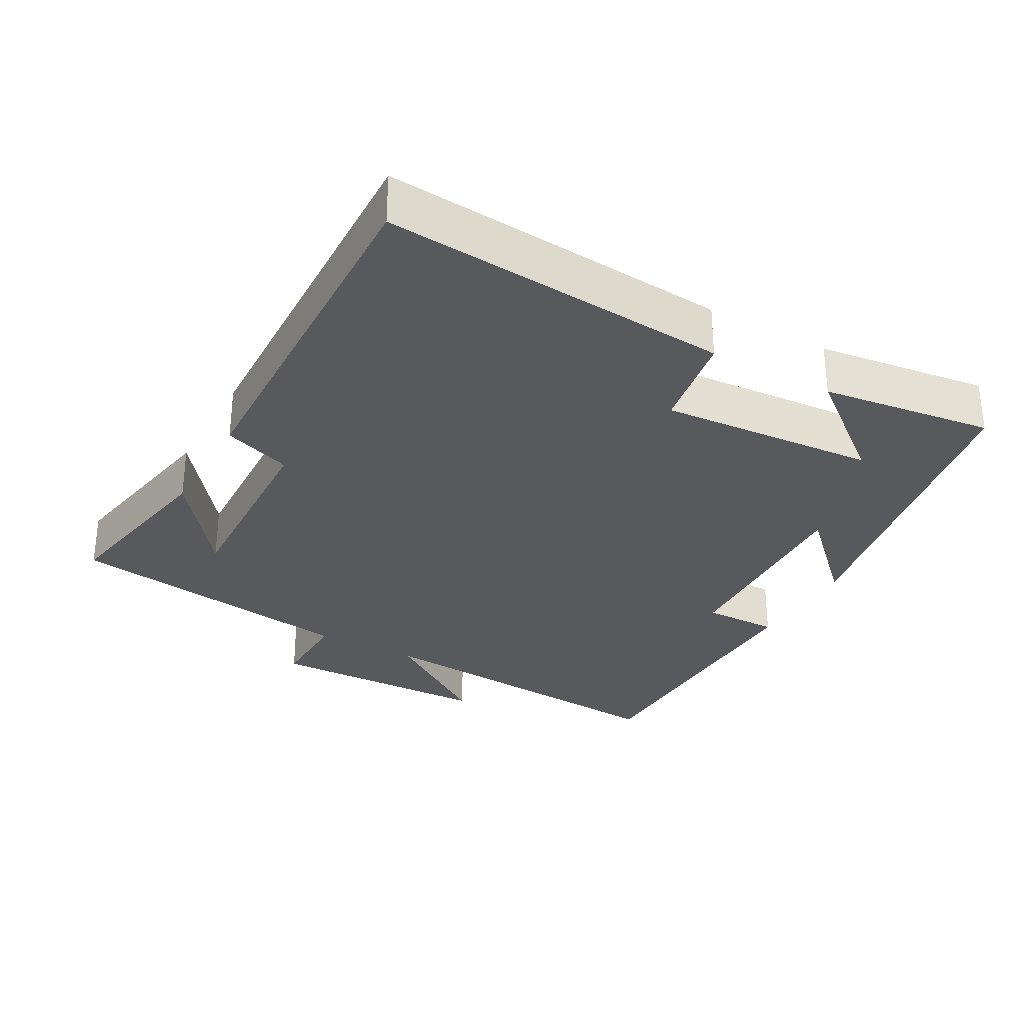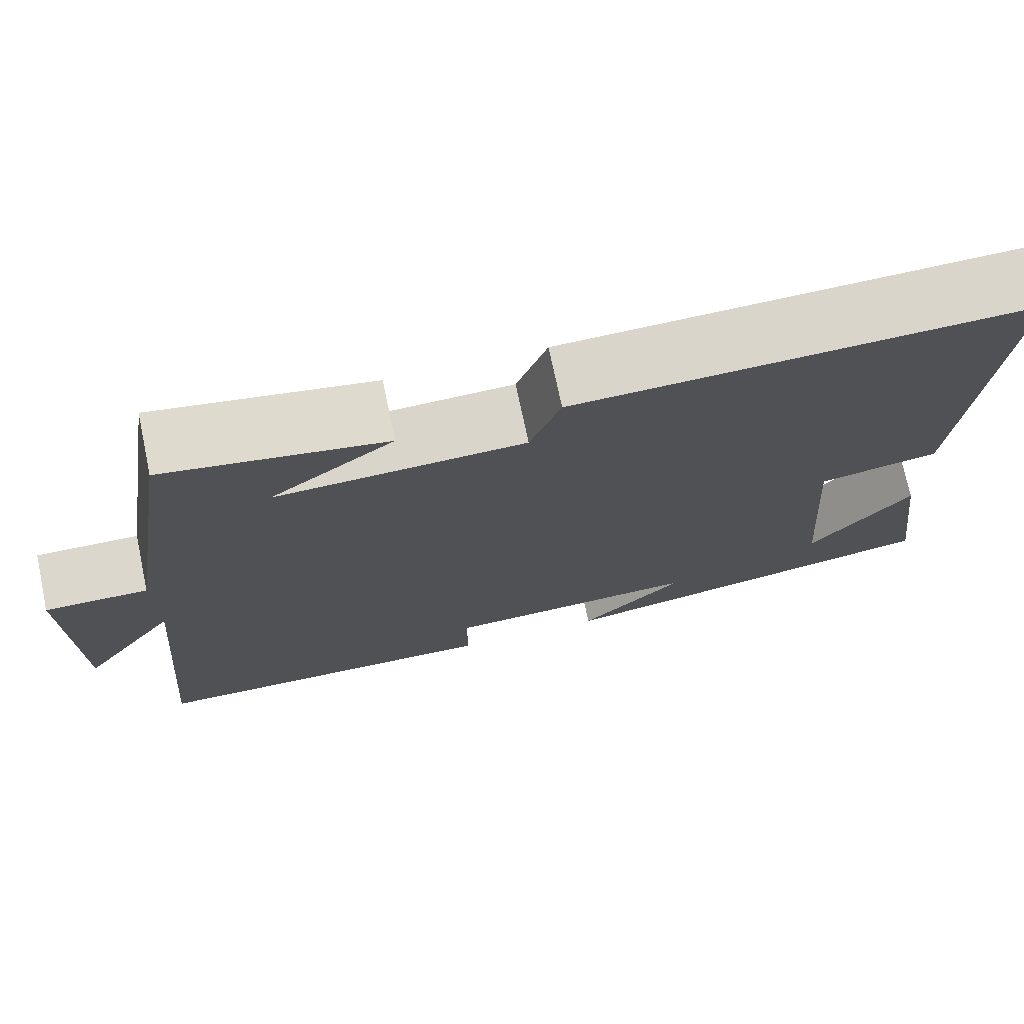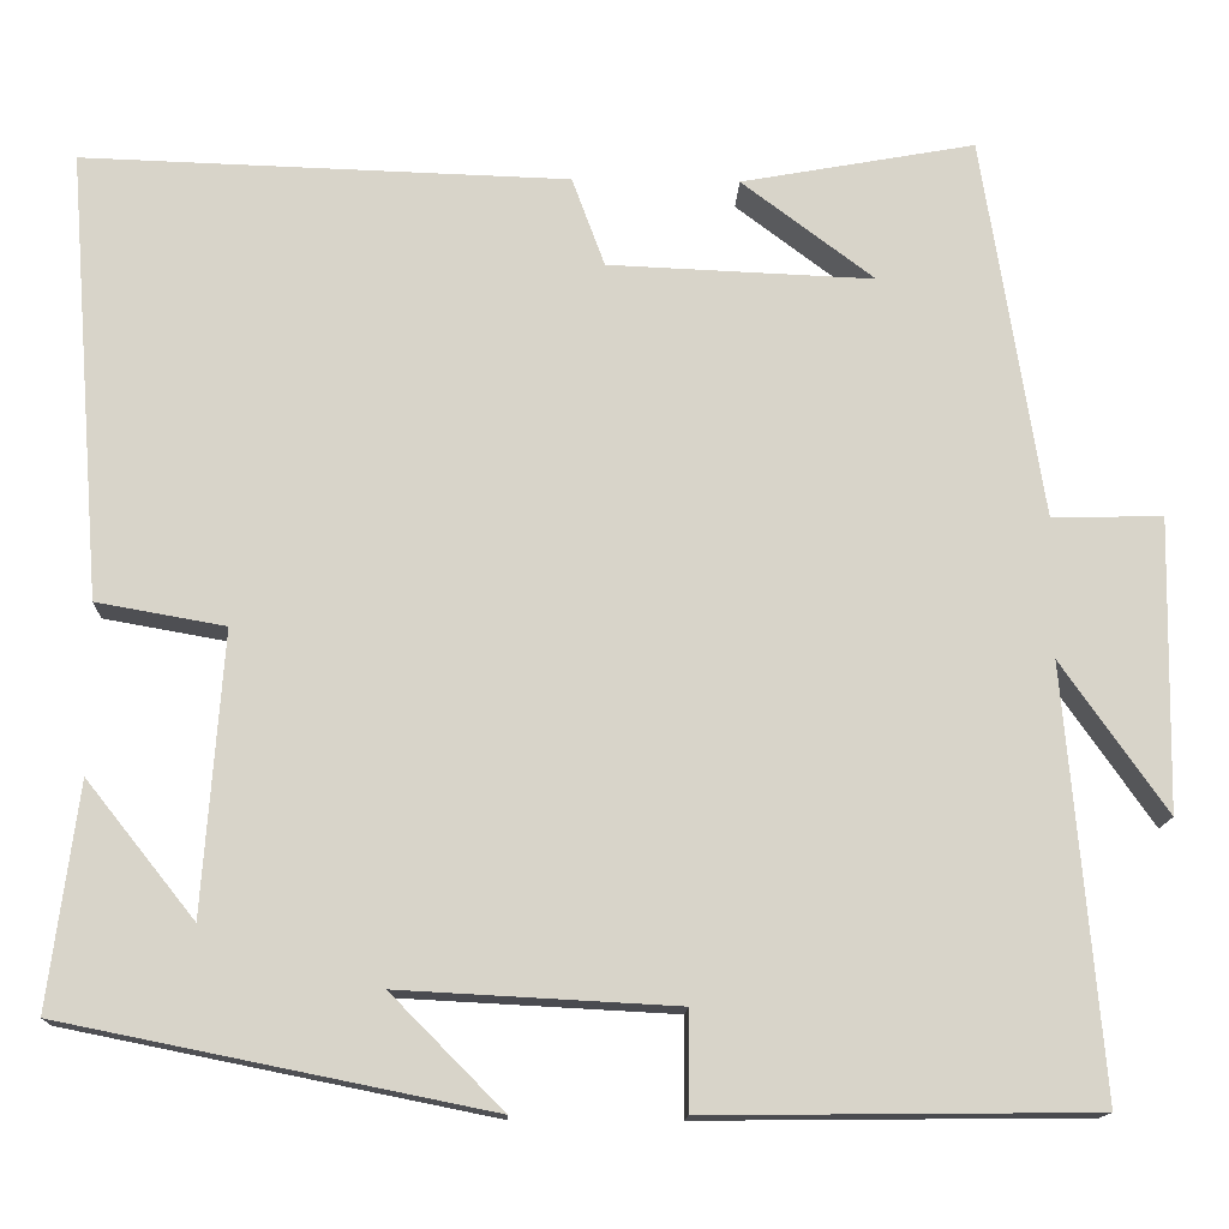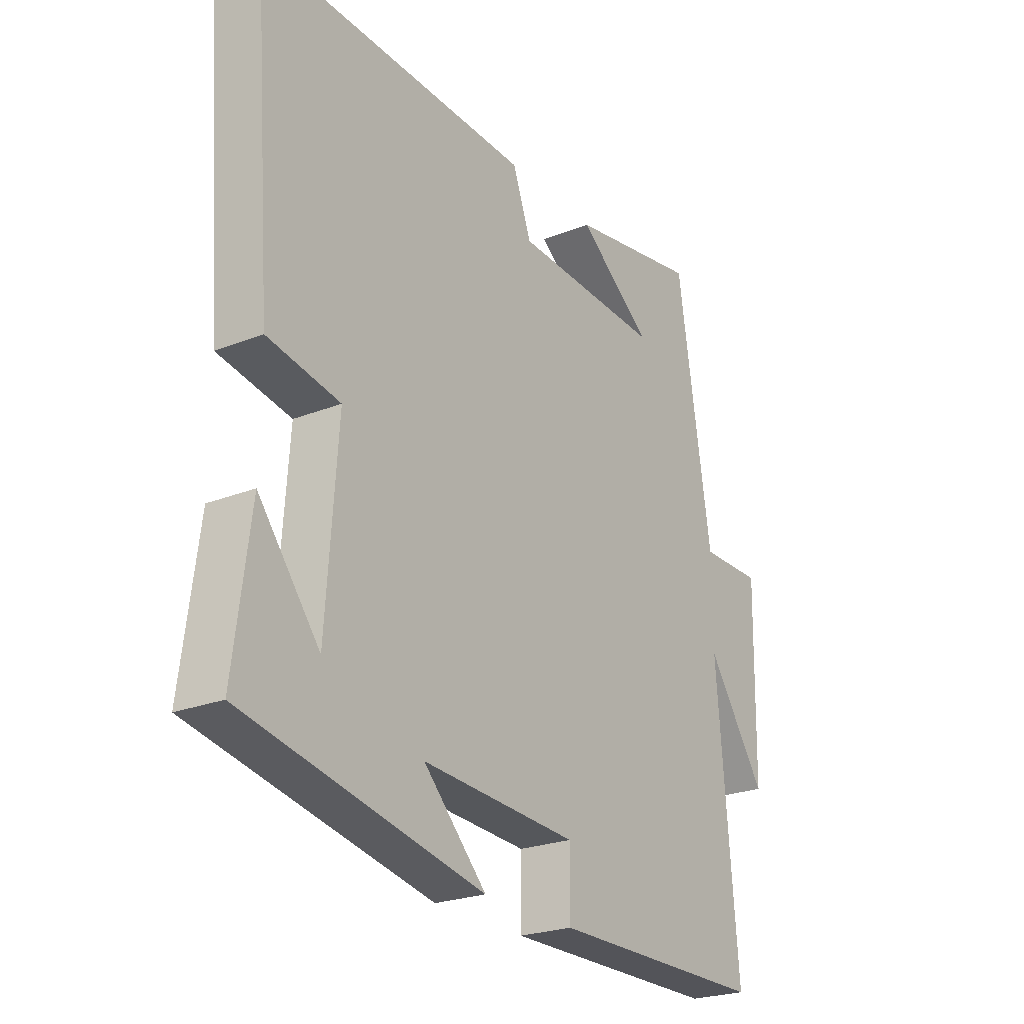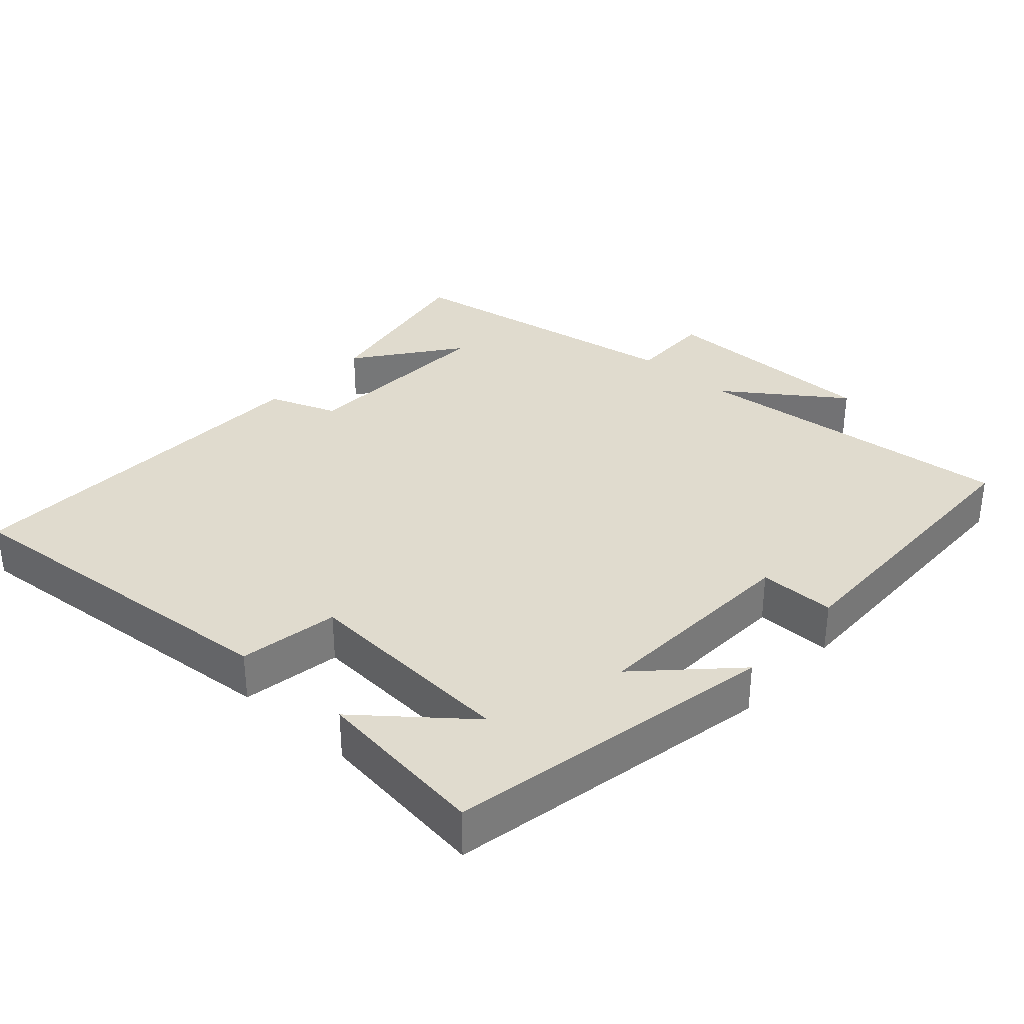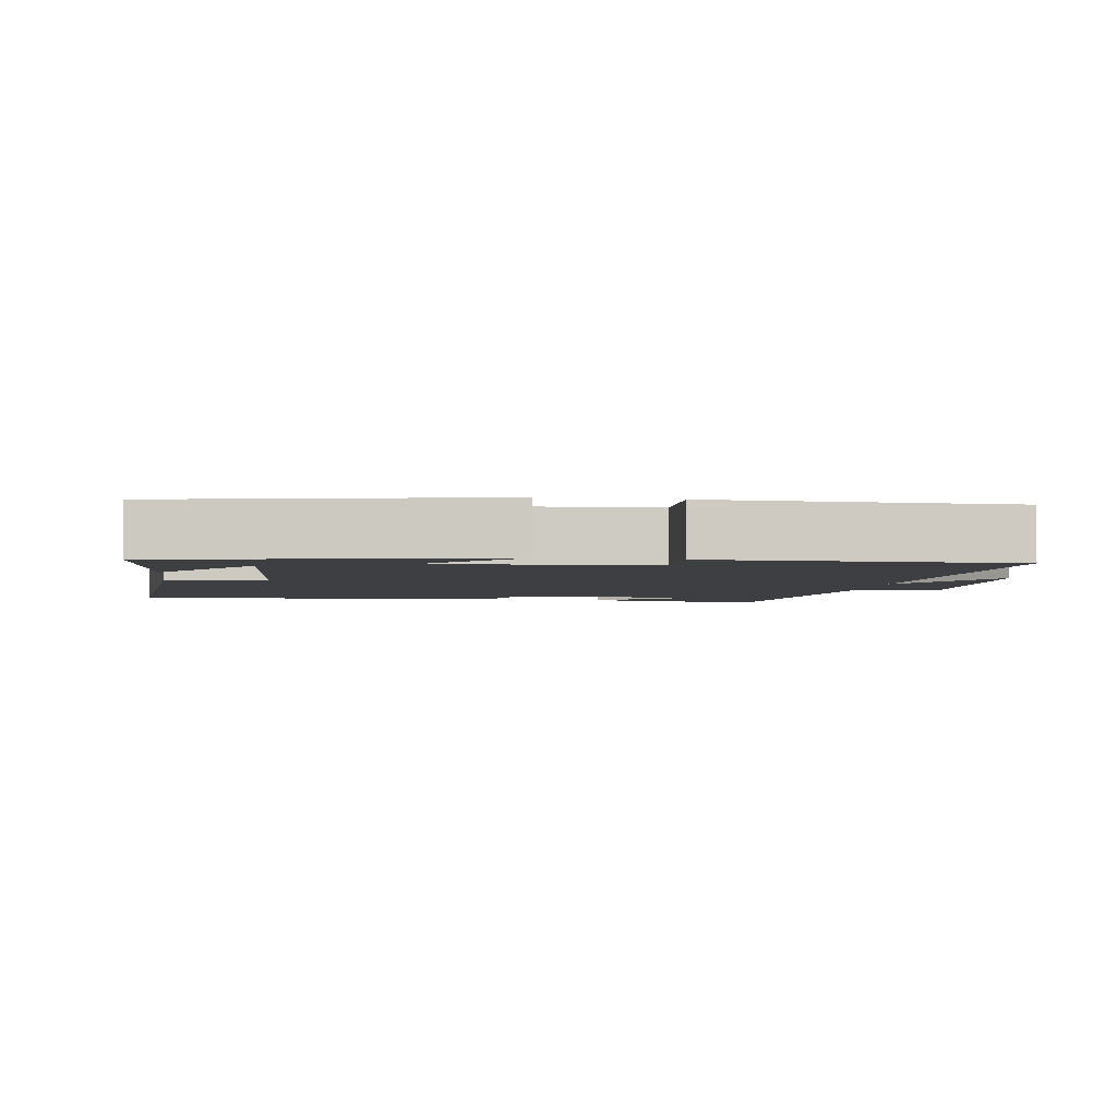
<metadata>
{"format":"obj","ext":"obj","renderer":"f3d","projection":"perspective","resolution":1024,"background":"white","views":[{"elev":-30.1,"azim":60.9,"up":"+Y"},{"elev":73.5,"azim":-11.9,"up":"+Z"},{"elev":-14.4,"azim":177.9,"up":"+Z"},{"elev":-24.2,"azim":123.4,"up":"+Z"},{"elev":33.4,"azim":131.7,"up":"+Y"},{"elev":-3.8,"azim":171.6,"up":"+Y"}]}
</metadata>
<code>
v -0.434 0.07 0.547
v -0.176 0.07 0.5
v -0.322 0.07 0.39
v -0.03 0.07 0.402
v 0.006 0.07 0.5
v 0.539 0.07 0.517
v 0.5 0.07 0.023
v 0.359 0.07 -0.002
v 0.381 0.07 -0.31
v 0.5 0.07 -0.161
v 0.532 0.07 -0.406
v 0.066 0.07 -0.5
v 0.189 0.07 -0.376
v -0.115 0.07 -0.392
v -0.114 0.07 -0.5
v -0.54 0.07 -0.496
v -0.5 0.07 -0.029
v -0.616 0.07 -0.195
v -0.622 0.07 0.127
v -0.5 0.07 0.125
v -0.434 0 0.547
v -0.176 0 0.5
v -0.322 0 0.39
v -0.03 0 0.402
v 0.006 0 0.5
v 0.539 0 0.517
v 0.5 0 0.023
v 0.359 0 -0.002
v 0.381 0 -0.31
v 0.5 0 -0.161
v 0.532 0 -0.406
v 0.066 0 -0.5
v 0.189 0 -0.376
v -0.115 0 -0.392
v -0.114 0 -0.5
v -0.54 0 -0.496
v -0.5 0 -0.029
v -0.616 0 -0.195
v -0.622 0 0.127
v -0.5 0 0.125
f 17 18 19 20
f 17 20 1
f 14 15 16 17
f 13 14 17 1
f 11 12 13
f 9 10 11
f 9 11 13
f 8 9 13
f 5 6 7 8
f 4 5 8 13
f 3 4 13
f 1 2 3
f 1 3 13
f 40 39 38 37
f 21 40 37
f 37 36 35 34
f 21 37 34 33
f 33 32 31
f 31 30 29
f 33 31 29
f 33 29 28
f 28 27 26 25
f 33 28 25 24
f 33 24 23
f 23 22 21
f 33 23 21
f 1 21 22 2
f 2 22 23 3
f 3 23 24 4
f 4 24 25 5
f 5 25 26 6
f 6 26 27 7
f 7 27 28 8
f 8 28 29 9
f 9 29 30 10
f 10 30 31 11
f 11 31 32 12
f 12 32 33 13
f 13 33 34 14
f 14 34 35 15
f 15 35 36 16
f 16 36 37 17
f 17 37 38 18
f 18 38 39 19
f 19 39 40 20
f 20 40 21 1

</code>
